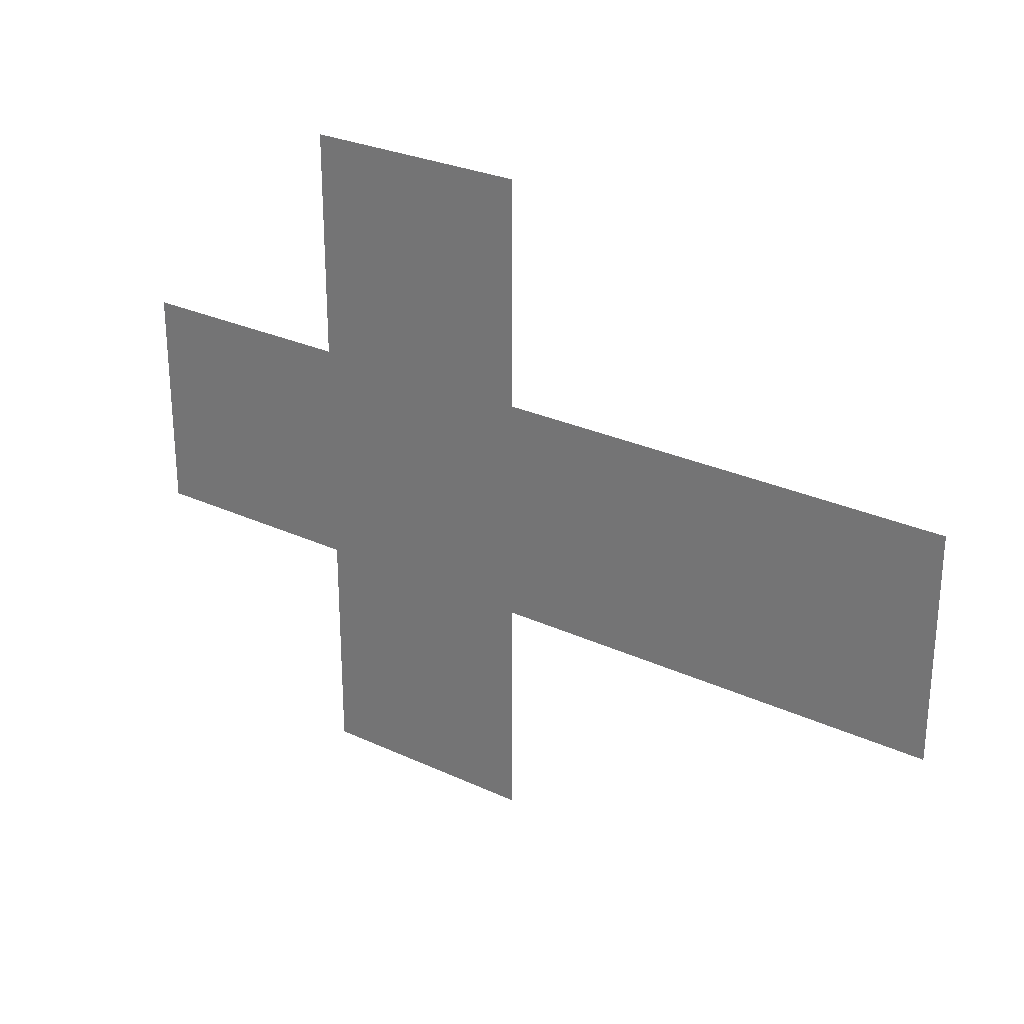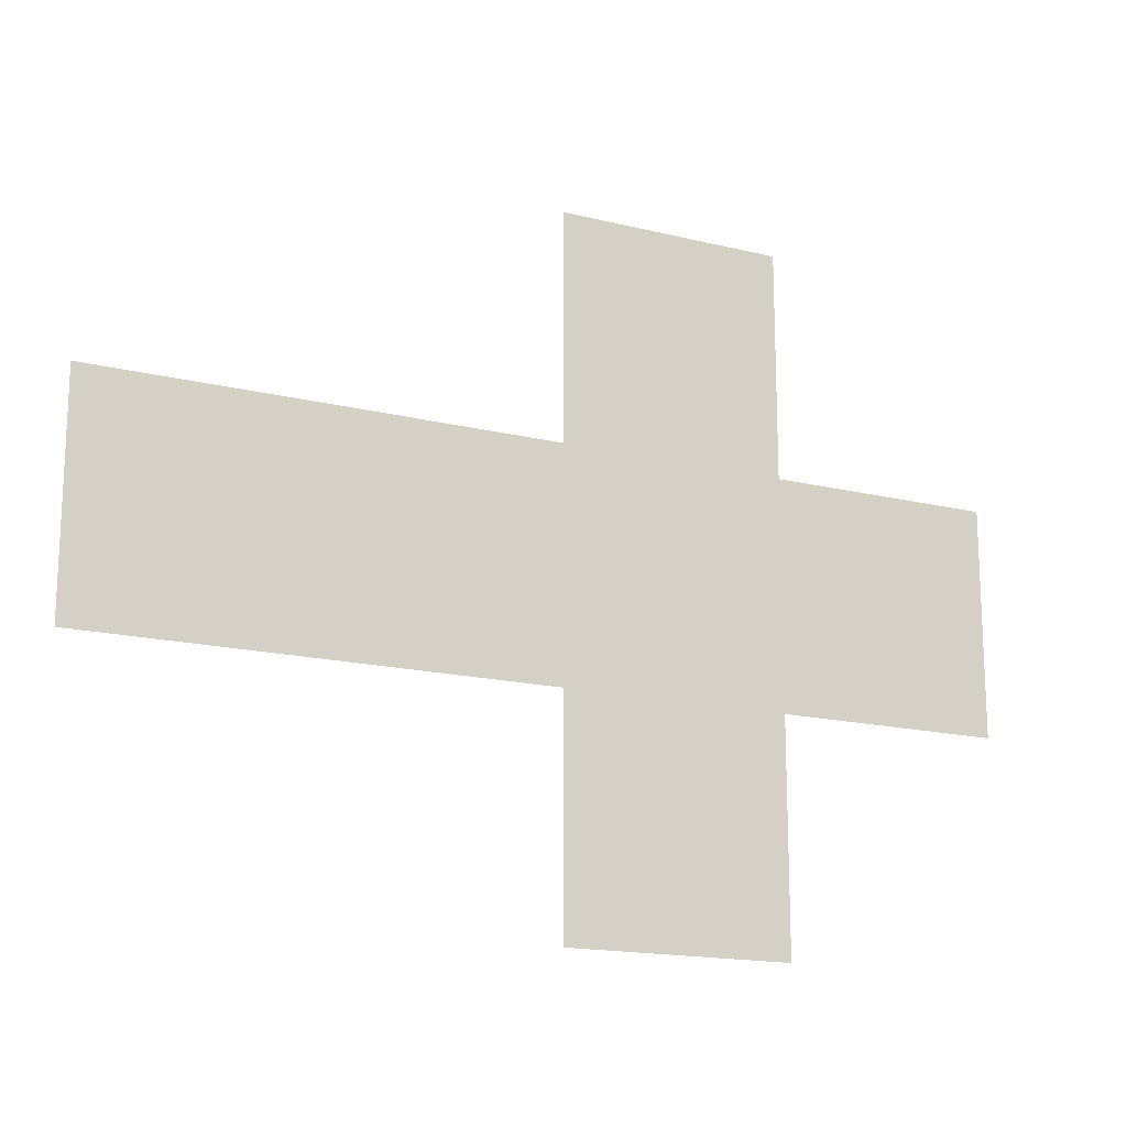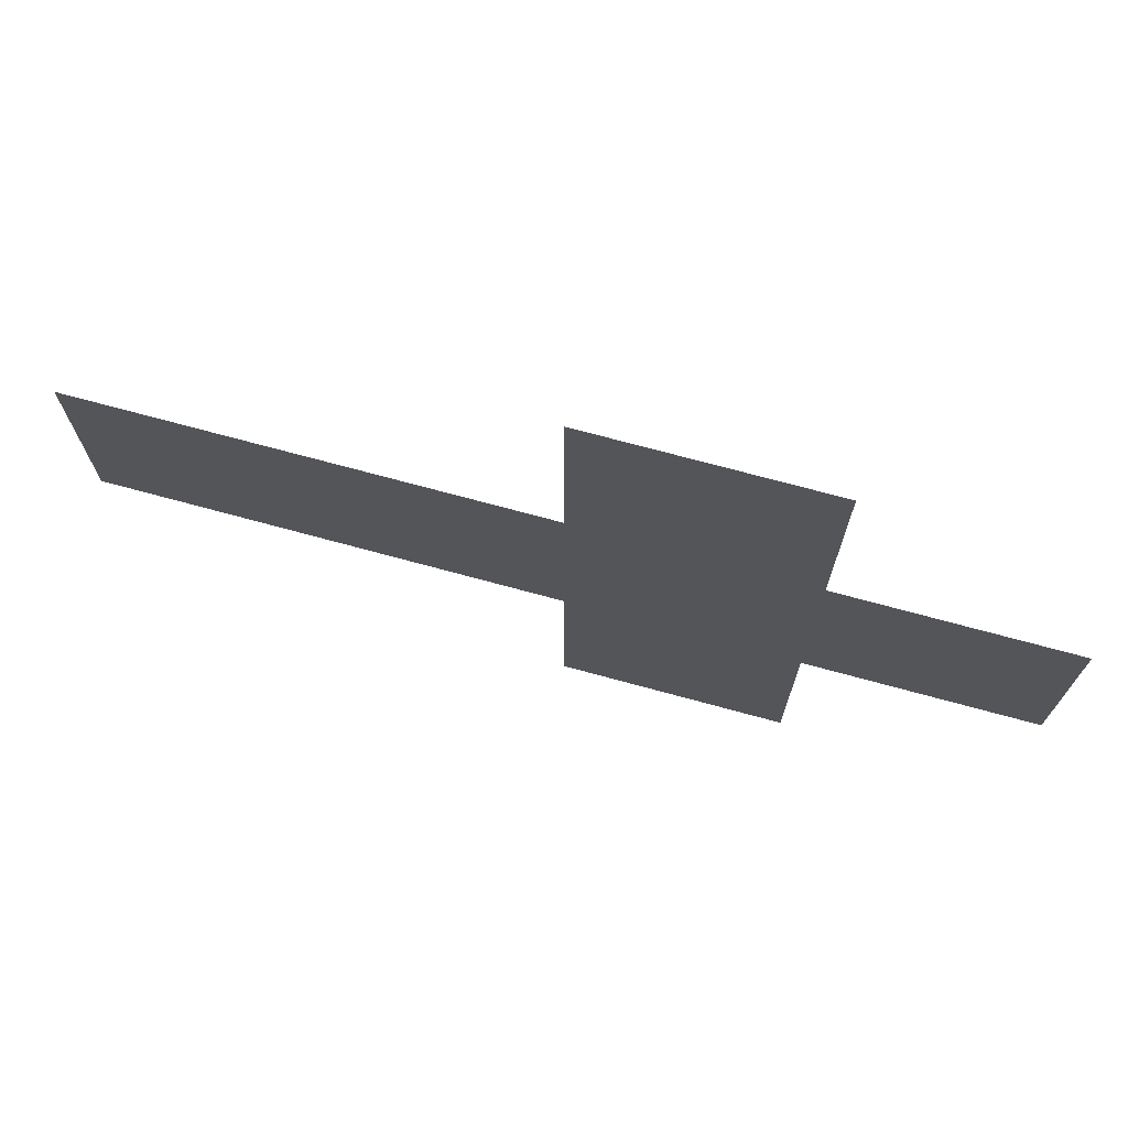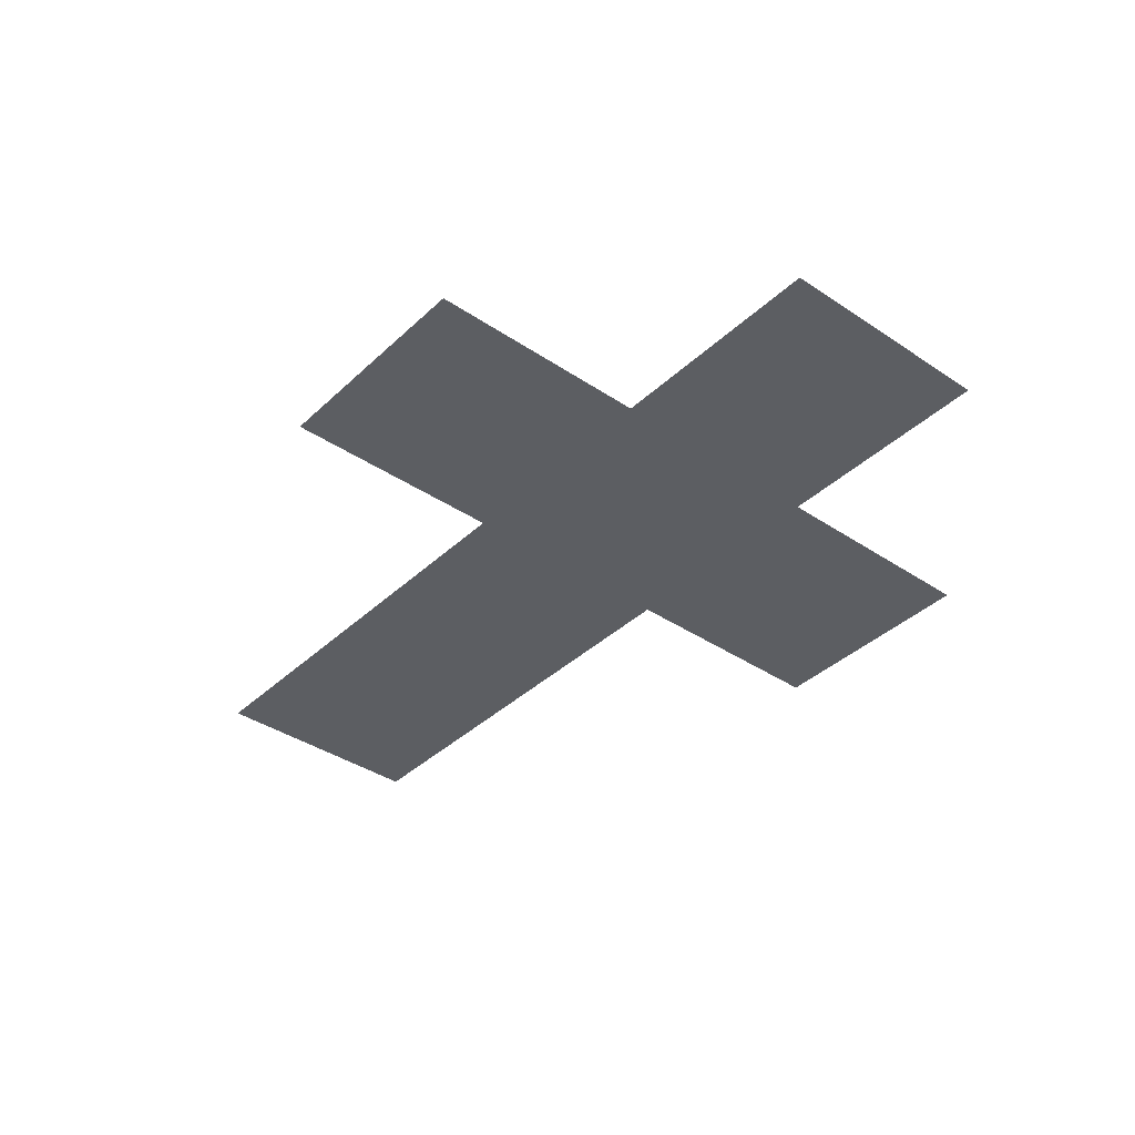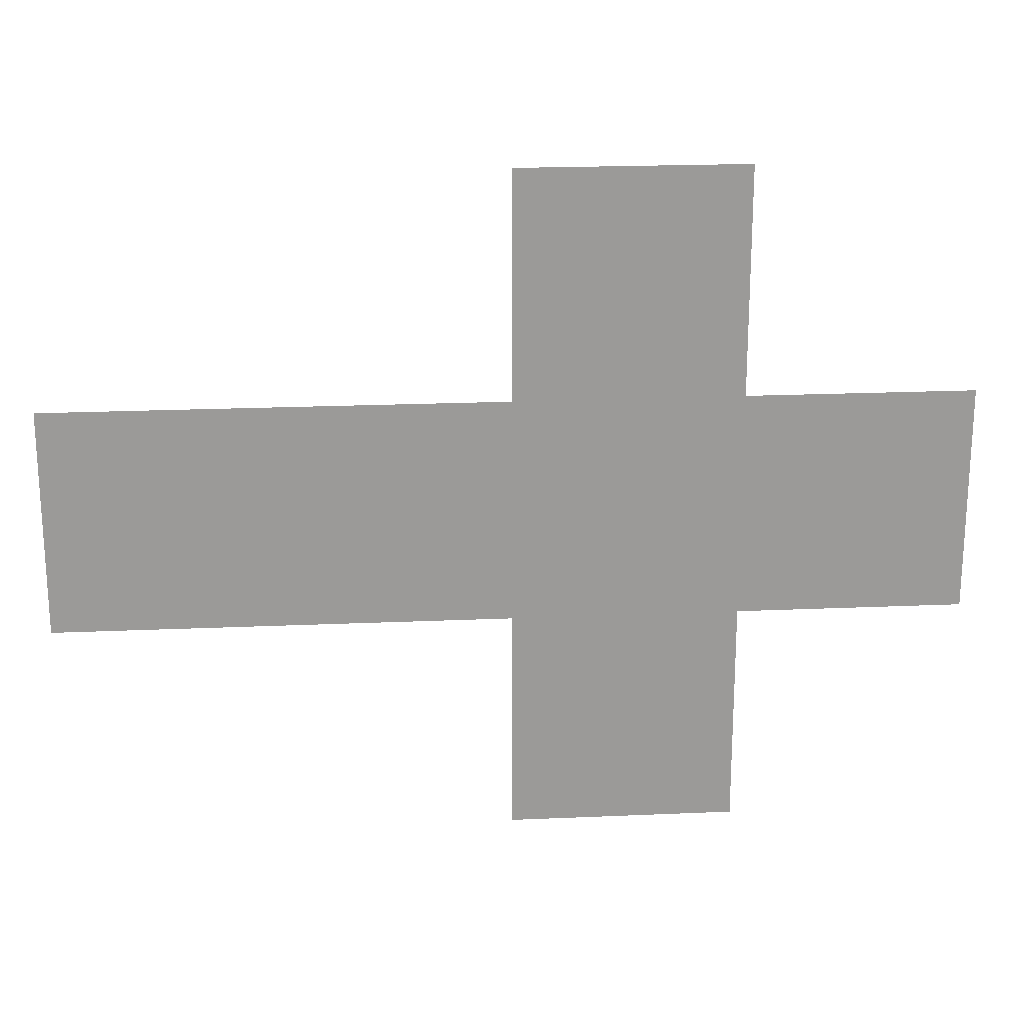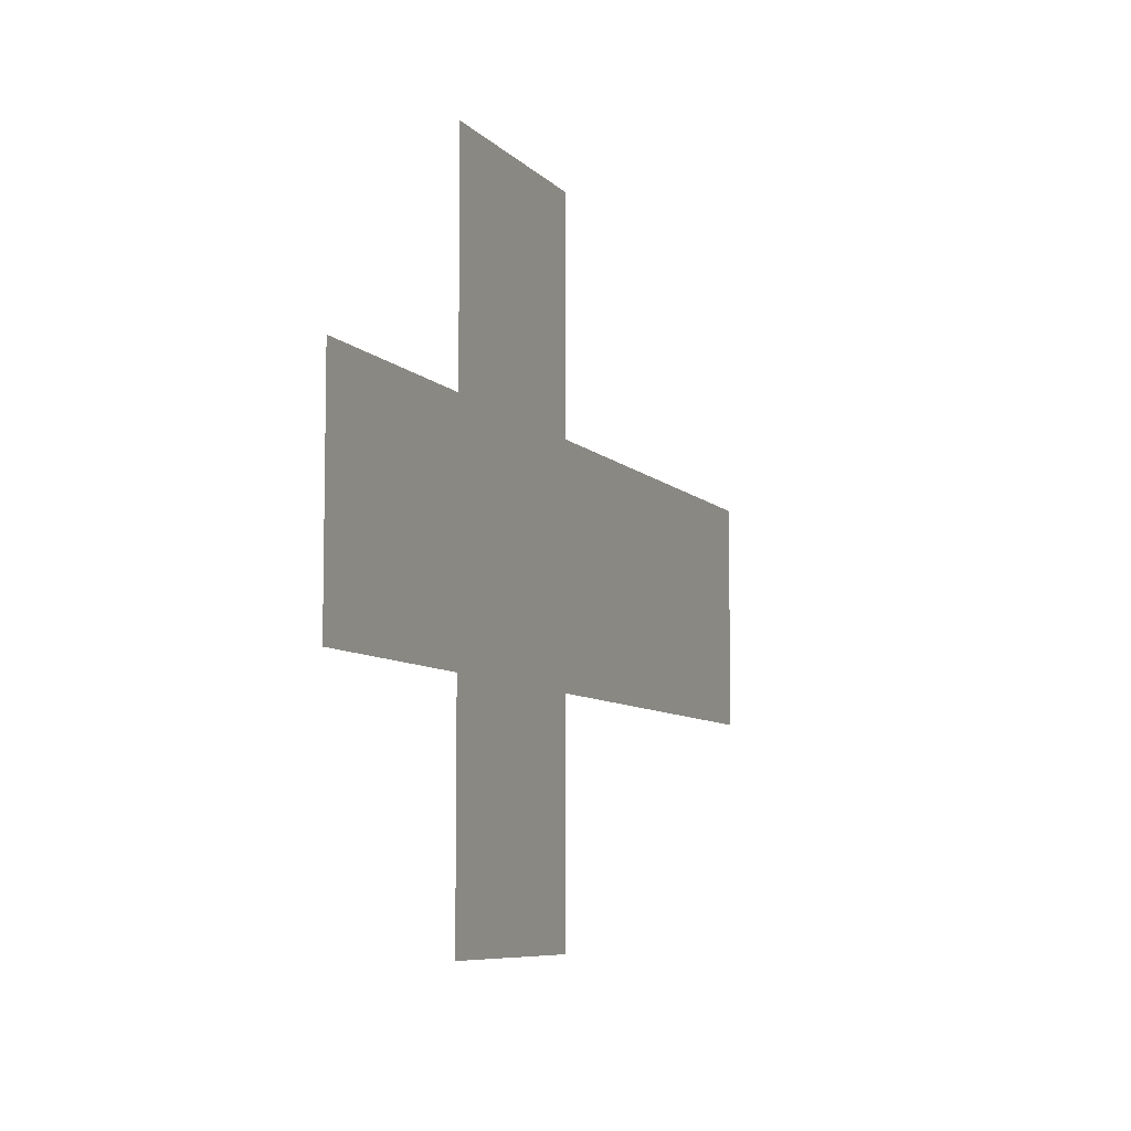
<metadata>
{"format":"obj","ext":"obj","renderer":"f3d","projection":"perspective","resolution":1024,"background":"white","views":[{"elev":27.4,"azim":35.6,"up":"+Z"},{"elev":-16.6,"azim":153.3,"up":"+Z"},{"elev":72.2,"azim":-164.8,"up":"+Z"},{"elev":-38.2,"azim":-130.4,"up":"+Y"},{"elev":20.9,"azim":175.5,"up":"+Z"},{"elev":-7.5,"azim":-67.6,"up":"+Z"}]}
</metadata>
<code>
o Cube.001
v 1 -0 -1
v 1 0 1
v -1 -0 -1
v -1 0 1
v 1 -0 -3
v 1 0 3
v 5 -0 -1
v -3 0 1
v 5 0 1
v -3 -0 -1
v -1 -0 -3
v 3 -0 -1
v 3 0 1
v -1 0 3
f 1 11 3
f 4 10 8
f 9 12 13
f 6 4 14
f 2 3 4
f 13 1 2
f 1 5 11
f 4 3 10
f 9 7 12
f 6 2 4
f 2 1 3
f 13 12 1

</code>
